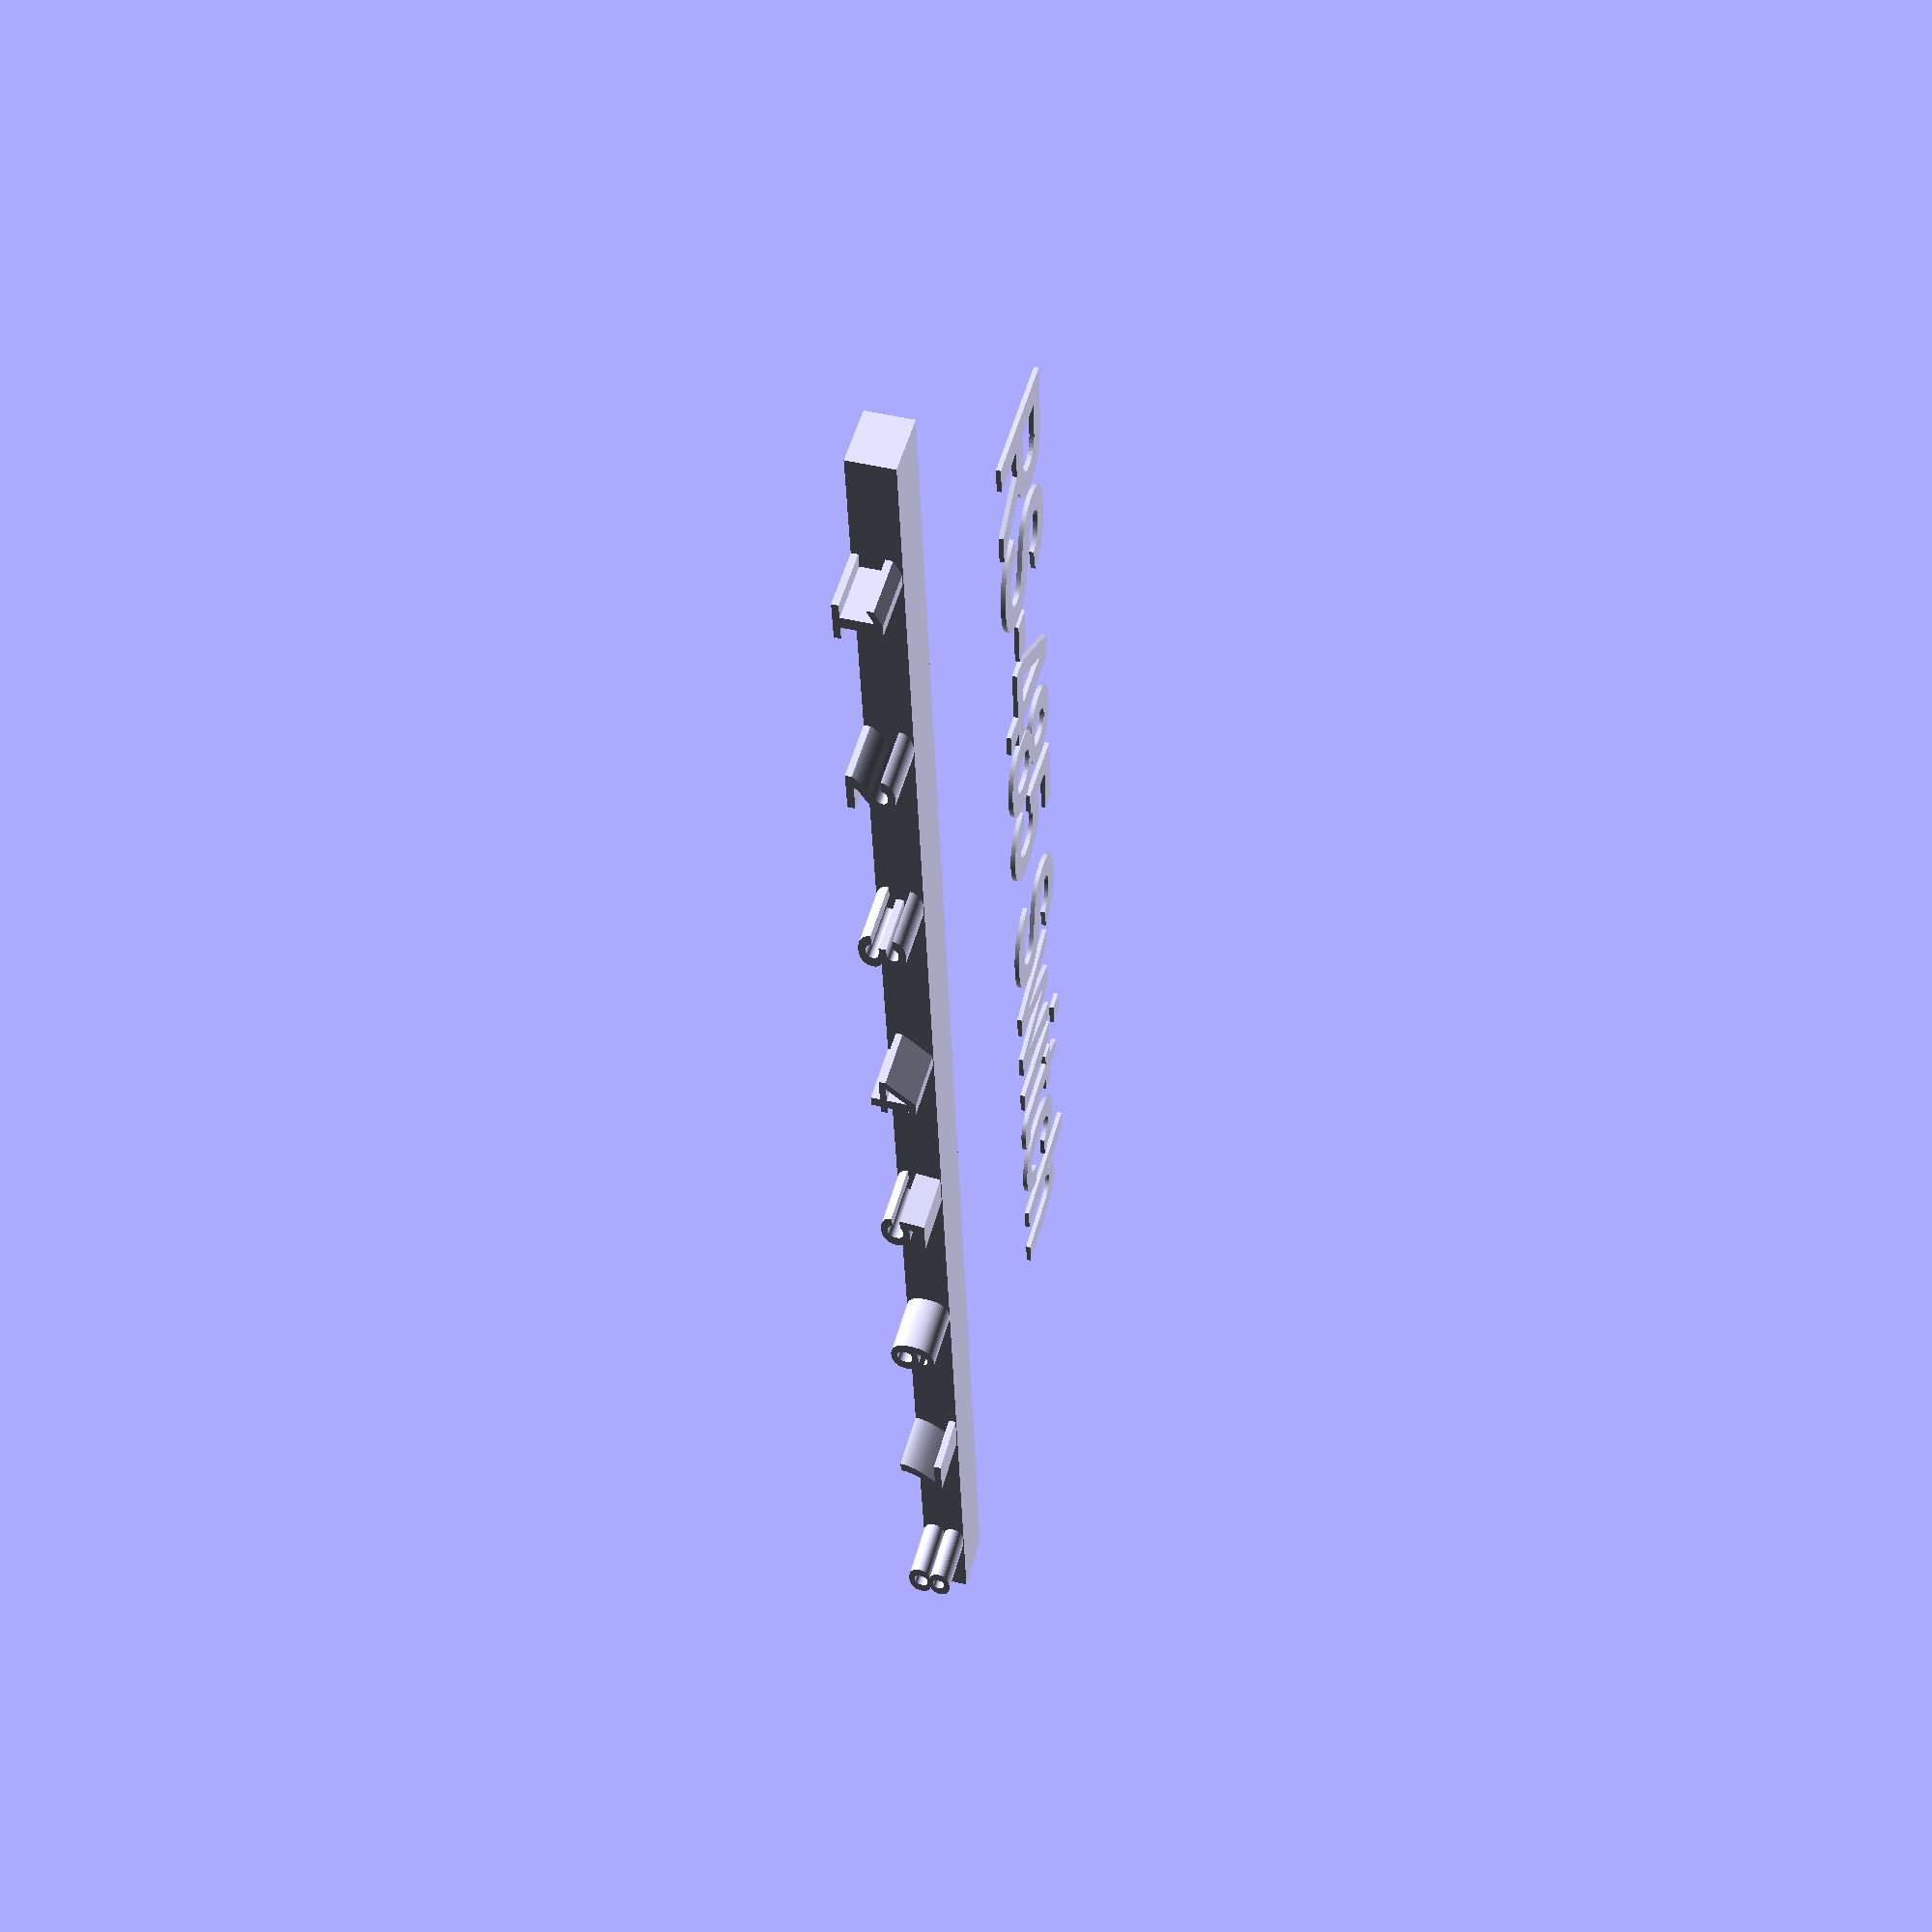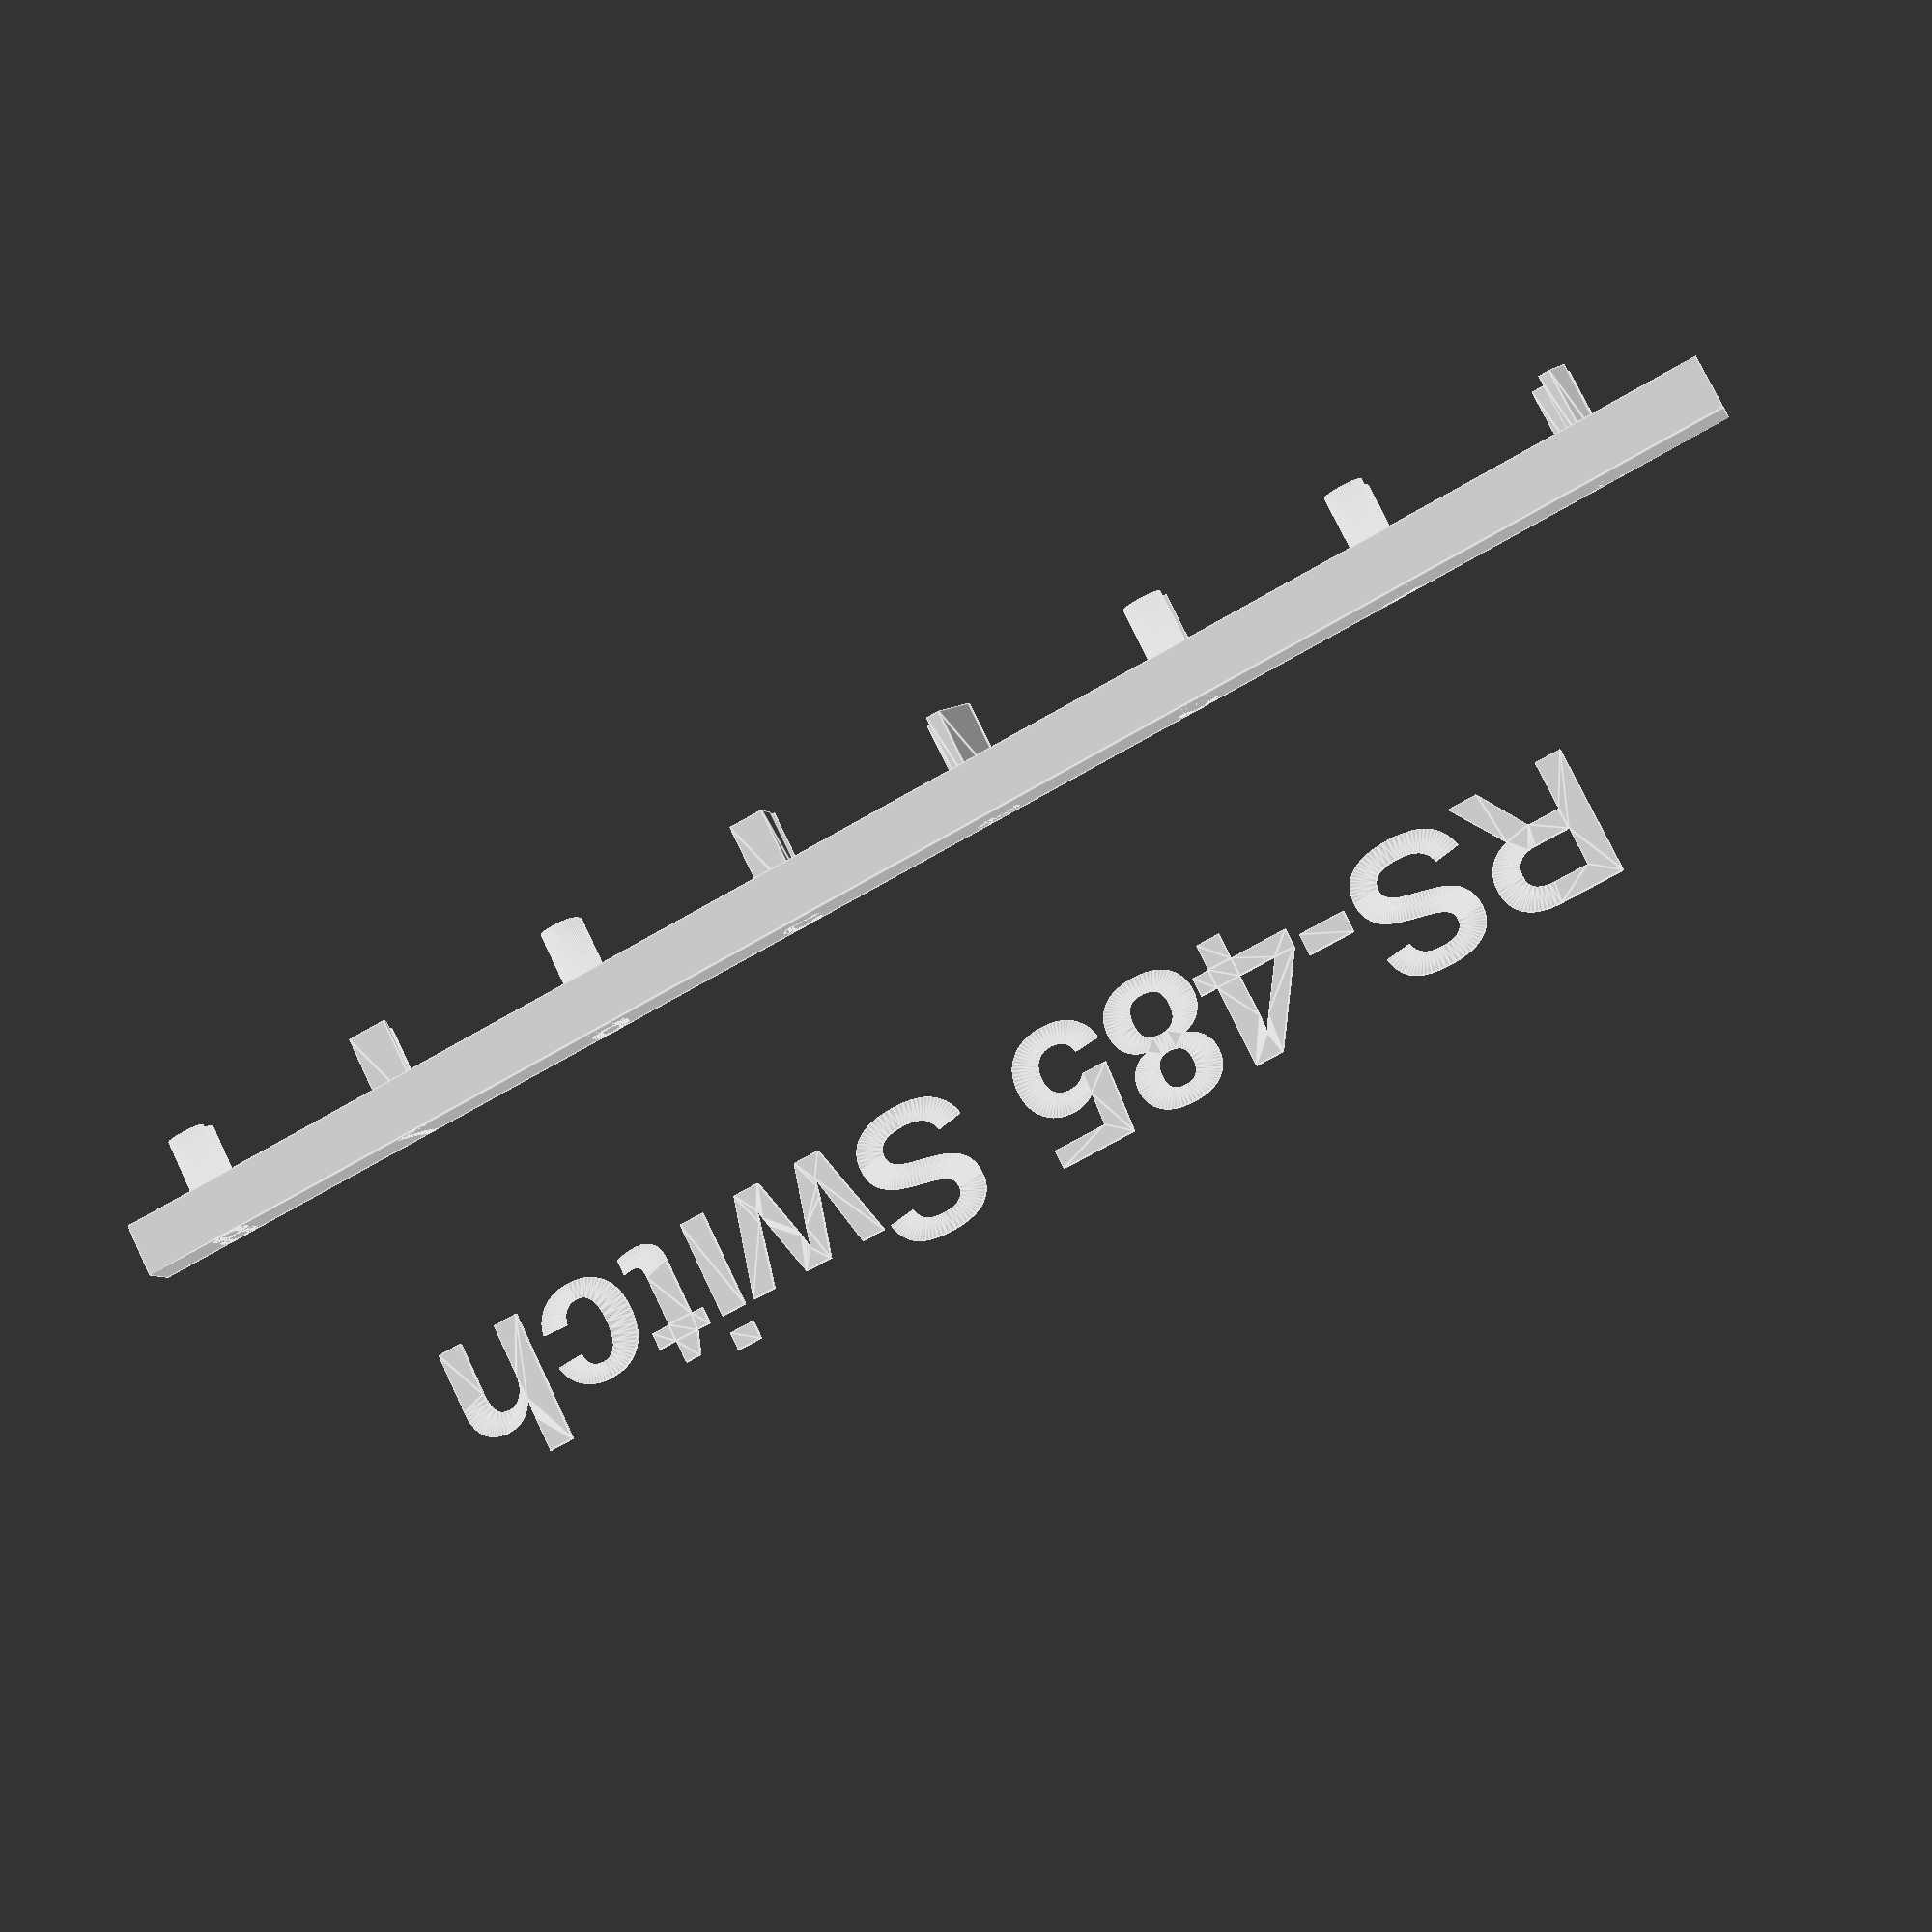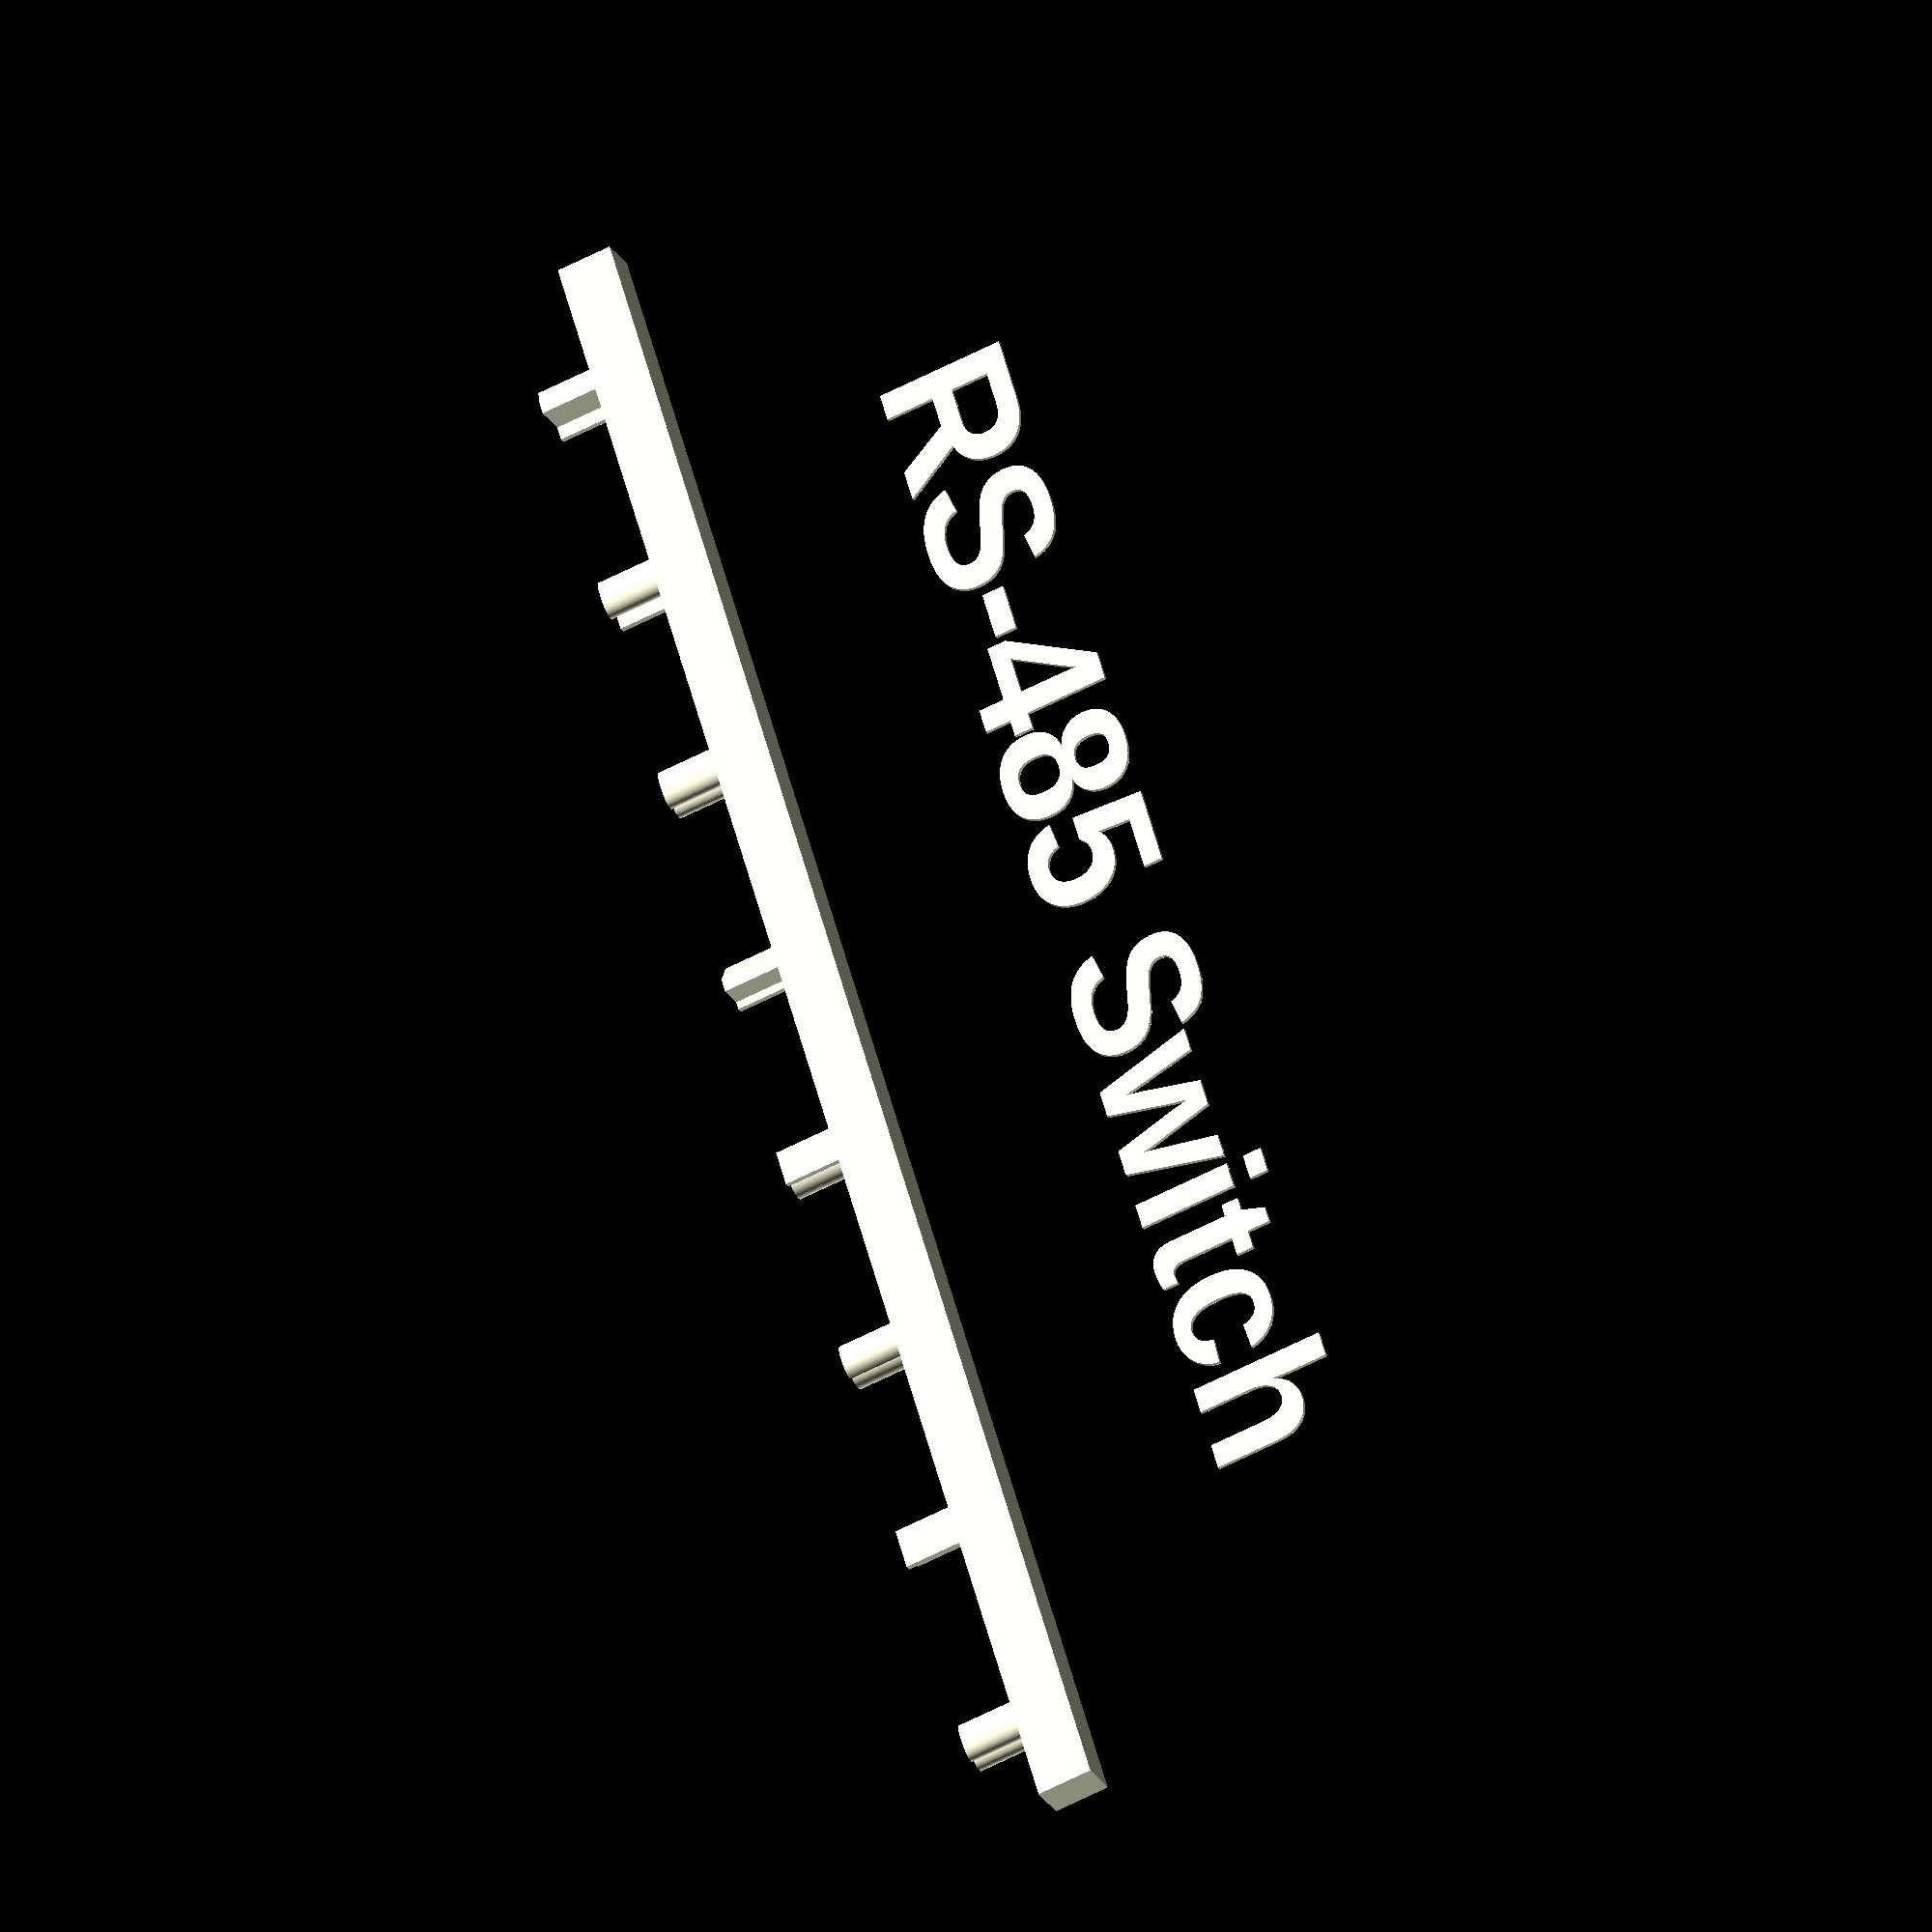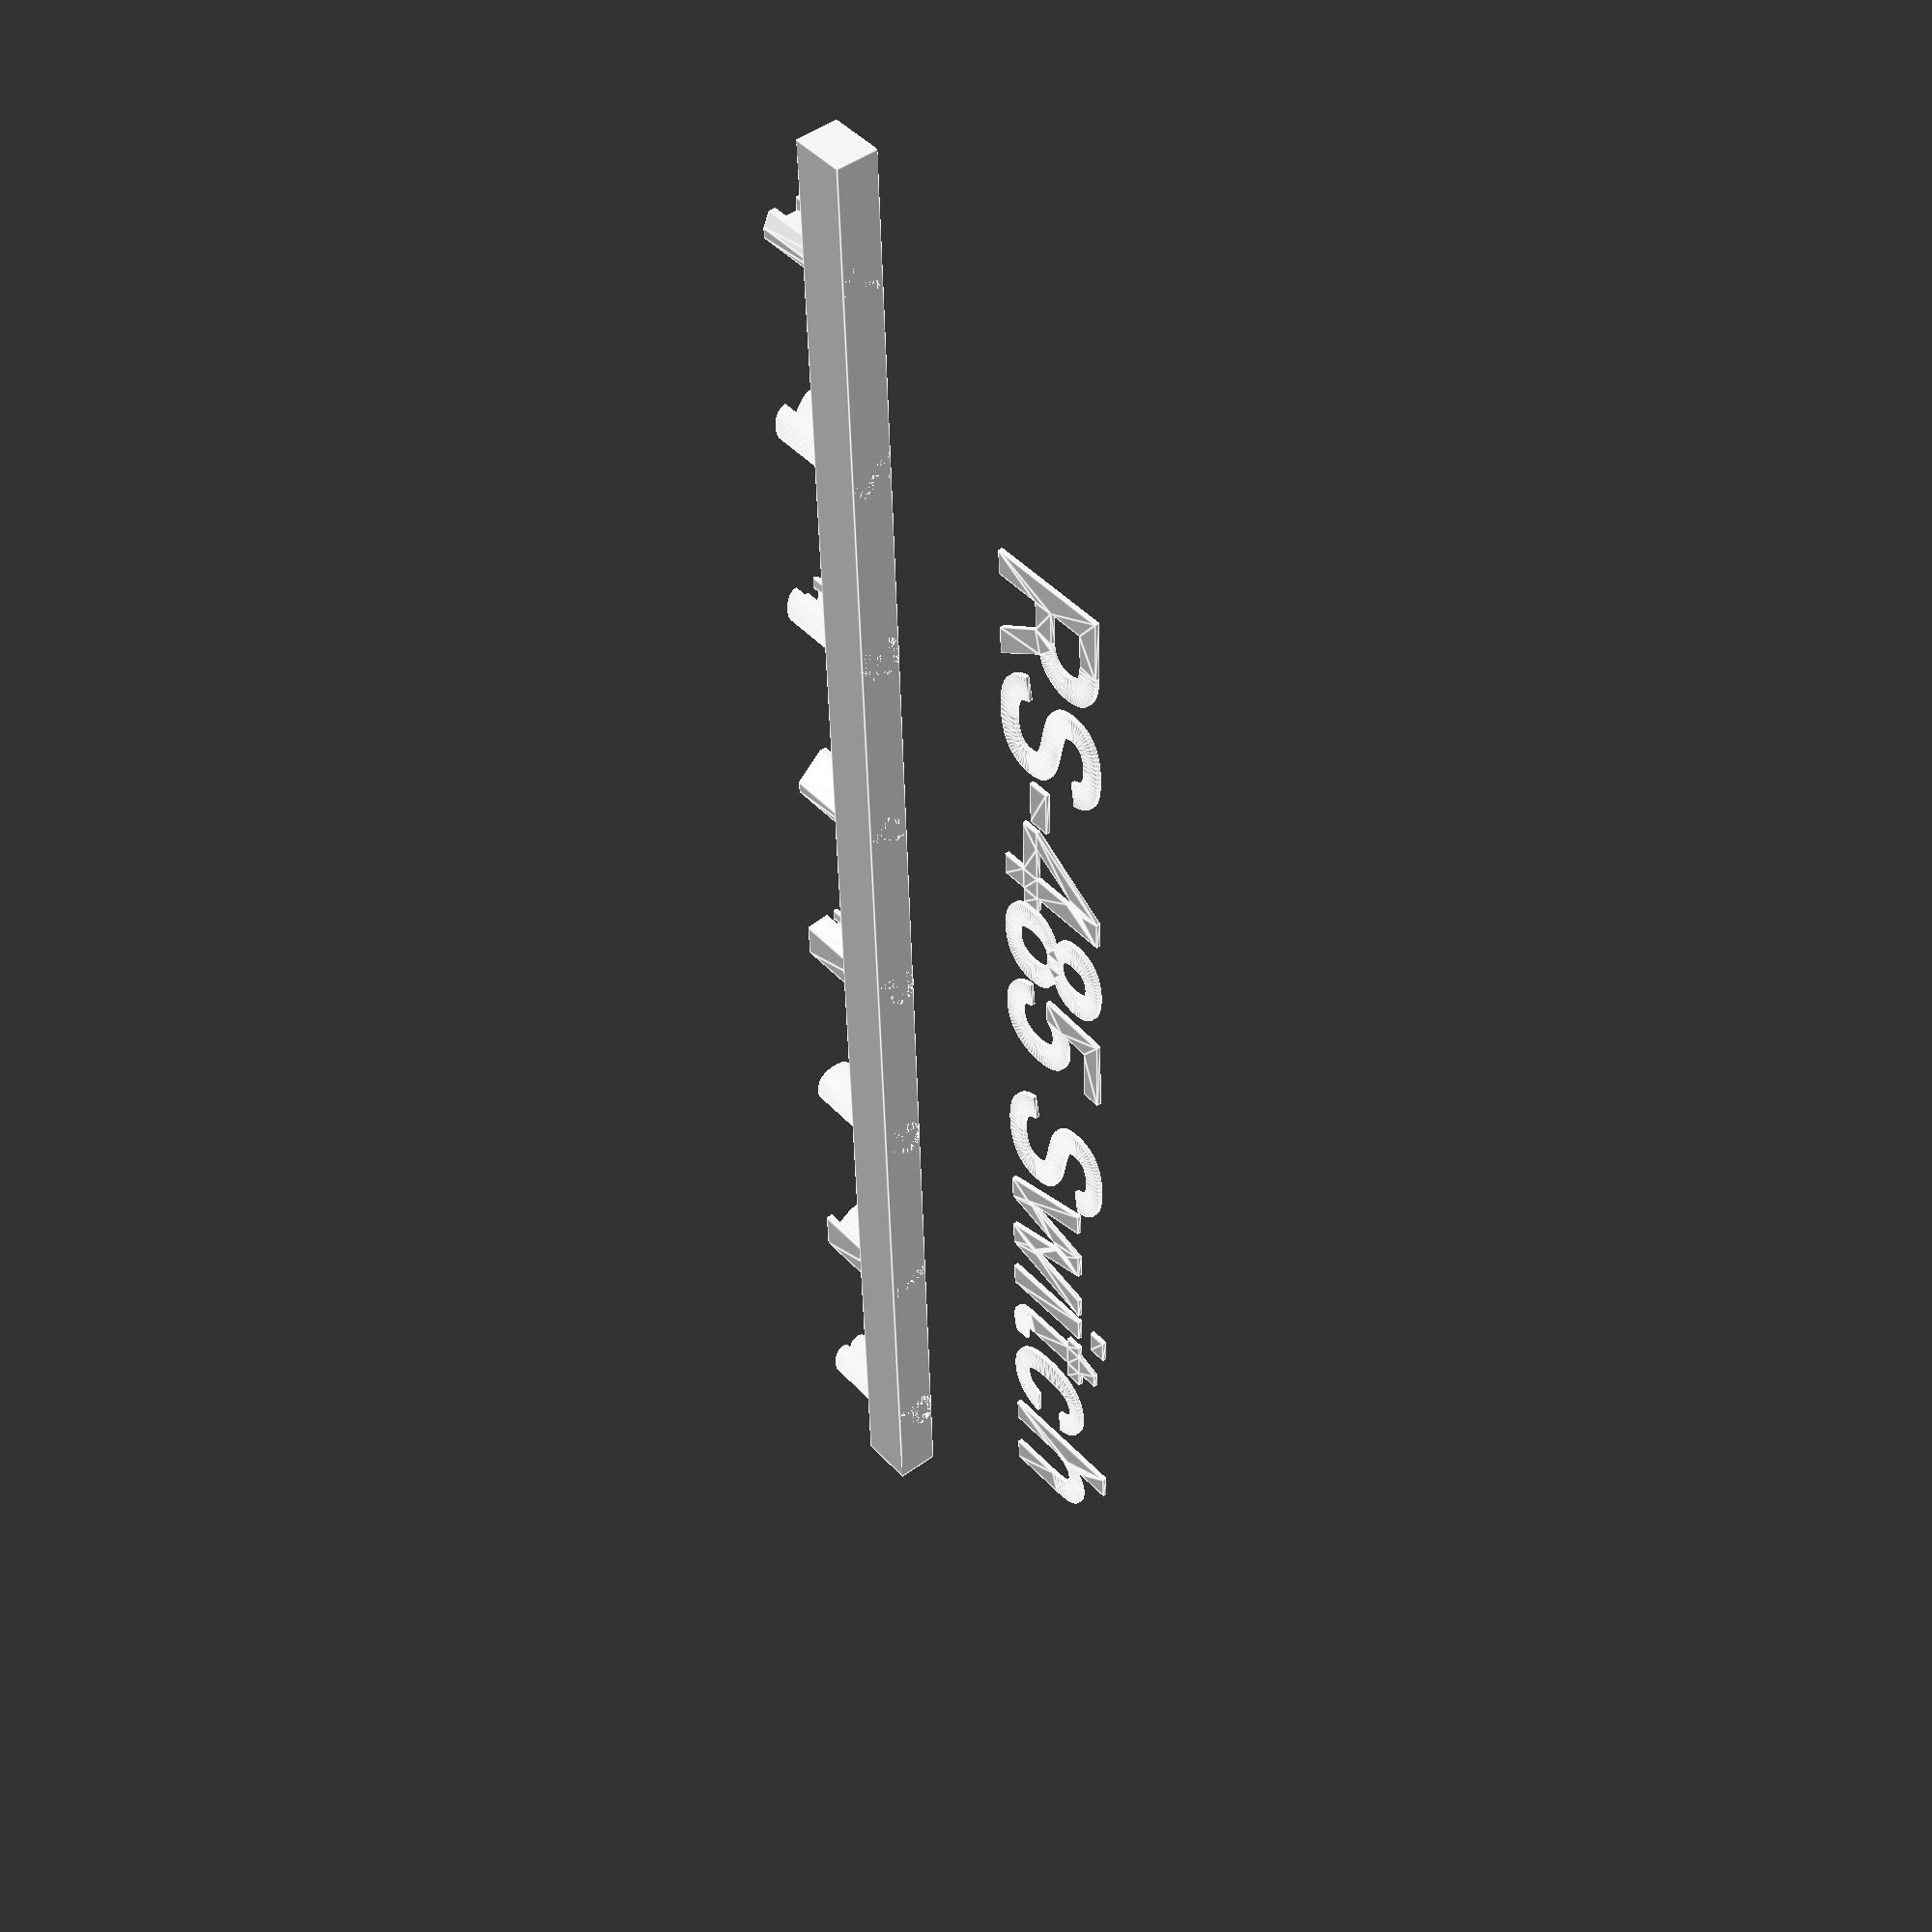
<openscad>
pcb_w = 175;
pcb_d = 60;
pcb_h = 20;

pcb_t = 1.6;

pcb_solder = 2.5;

conn_w = 16.4;
conn_spc = 3.2;
conn_off = 10.6;
conn_off_2 = 11.1;
conn_h = 13.5;
conn_b = 2.5;
conn_d = 15.3;
conn_so = 2.2;

wall = 2;
spc = 0.4;

hole_corr = 0.4;
hole_off = 4.8;
hole_d = 2.8 + hole_corr;
hole_d2 = 3.2 + hole_corr;
hole_wall = 3.4;
hole_head = 2.2;

max = 1000;

pwr_w = 19.2;
pwr_h = 7.4;
pwr_off = 10.6;
pwr_d = 6;

usb_w = 10;
usb_h = 4.2;
usb_off = 52.3;
usb_d = 6;

$fn = 64;
$fs = 0.05;

text_d = 0.3;
fix = 0.2;

main_text = "RS-485 Switch";
main_font = "Liberation Sans:style=Bold";
main_size = 12;

port_font = "Liberation Sans:style=Bold";
port_size = 4;

module inside(){
	translate([0,0,0.1]) cube([pcb_d +2*spc, pcb_w  + 2*spc, pcb_h + 2*spc]);
}

module basebox() {
	difference() {
		minkowski() {
			//cube([wall * 2,wall * 2, wall * 2], center=true);
			cylinder(r = wall, h = 2*wall, center=true);
			inside();
		}
		inside();
	}
	translate([0, conn_off - wall, spc + pcb_solder]) cube([conn_d - conn_so - 2, pcb_w - conn_off + wall - conn_off_2 + wall, pcb_h - pcb_solder + spc + fix]);
	
	translate([0, 0, 0]) cube([hole_off + hole_wall, hole_off + hole_wall, pcb_h + 2 * spc + fix]);
	translate([0, pcb_w - (hole_off + hole_wall), 0]) cube([hole_off + hole_wall + 2 * spc, hole_off + hole_wall + 2 * spc, pcb_h + 2 * spc + fix]);
	
	translate([pcb_d - (hole_off + hole_wall), 0, 0]) cube([hole_off + hole_wall + 2 * spc, hole_off + hole_wall + 2 * spc, pcb_h + 2 * spc + fix]);
	translate([pcb_d - (hole_off + hole_wall), pcb_w - (hole_off + hole_wall), 0]) cube([hole_off + hole_wall + 2 * spc, hole_off + hole_wall+ 2 * spc, pcb_h + 2 * spc + fix]);
}

module pcb() {
	cube([pcb_d, pcb_w, pcb_t]);
	for (i = [0:7]) {
		translate([-conn_so, conn_off + i * (conn_w + conn_spc), pcb_t]) cube([conn_d, conn_w, conn_h]);
	}
	translate([pcb_d - 0.1, pwr_off, pcb_t]) cube([pwr_d, pwr_w, pwr_h]);
	
	translate([pcb_d - 0.1, usb_off, pcb_t]) {
		translate([0, usb_h/2, usb_h / 2]) rotate([0,90,0]) cylinder(d = usb_h, h = usb_d);
		translate([0, usb_w - usb_h/2, usb_h / 2]) rotate([0,90,0]) cylinder(d = usb_h, h = usb_d);
		translate([0, usb_h/2, 0]) cube([usb_d, usb_w - usb_h, usb_h]);
	}
						
	
}

module pcbspace() {
	minkowski() {
		cube([spc*2,spc*2,spc*2], center = true);
		translate([0, 0, pcb_solder]) pcb();
	}
}

module screw() {
	cylinder(d = hole_d, h = pcb_h + 2 * spc);
	cylinder(d = hole_d2, h = wall + hole_d2);
	cylinder(d2 = hole_d2, d1 = hole_d2 + 2 * hole_head, h = hole_head);	
}

module box() {
	difference() {
		basebox();
		pcbspace();
		translate([hole_off, hole_off, - wall]) screw();
		translate([hole_off, pcb_w - hole_off, - wall]) screw();
		translate([pcb_d - hole_off, hole_off, - wall]) screw();
		translate([pcb_d - hole_off, pcb_w - hole_off, - wall]) screw();
	}
}

module split()
{
	translate([-wall, -wall, -wall]) cube([pcb_d + 2 * (wall + spc), pcb_w + 2 * (wall + spc), pcb_t + wall/2 + spc]);
	translate([-wall , -wall/2 , - wall/2 - spc ]) cube([pcb_d + 2*(wall+spc) - wall/2, pcb_w + 2 * (wall+spc) - wall , pcb_solder + pcb_t + wall/2 + spc]);
}
	

module markings()
{
	translate([pcb_d / 2 - 0.254 * main_size, pcb_w / 2, pcb_h + 2*spc + wall - text_d])
		rotate([0, 0, -90])
			linear_extrude(height = text_d + 0.1)
				text(text = main_text, font = main_font, size = main_size, halign = "center");

	for (i = [0:7])
		translate([- wall + 10, conn_off + i * (conn_w + conn_spc) + conn_w / 2, 18.5]) 
			rotate([90, 0, 0])
				rotate([0, -90, 0])
					linear_extrude(height = 10 + 0.1)
						scale([1.4, 1, 1]) 
							text(text = str(8 - i), font = port_font, size = port_size, halign = "center");
	
	translate([ -wall + 5, conn_off, 18.5])
		cube([5, 8 * (conn_w + conn_spc), 3.9]);
}

module topbox() {
	difference() {
		box();
		split();
		
	}
}

module botbox() {
	difference() {
		box();
		topbox();
	}
}

module topbox_t() {
	difference() {
		topbox();
		markings();
	}
}


markings();
//topbox_t();
//botbox();





</openscad>
<views>
elev=133.8 azim=173.2 roll=254.5 proj=p view=wireframe
elev=186.7 azim=243.6 roll=164.2 proj=p view=edges
elev=204.0 azim=163.5 roll=157.5 proj=o view=wireframe
elev=313.0 azim=358.0 roll=50.7 proj=p view=edges
</views>
